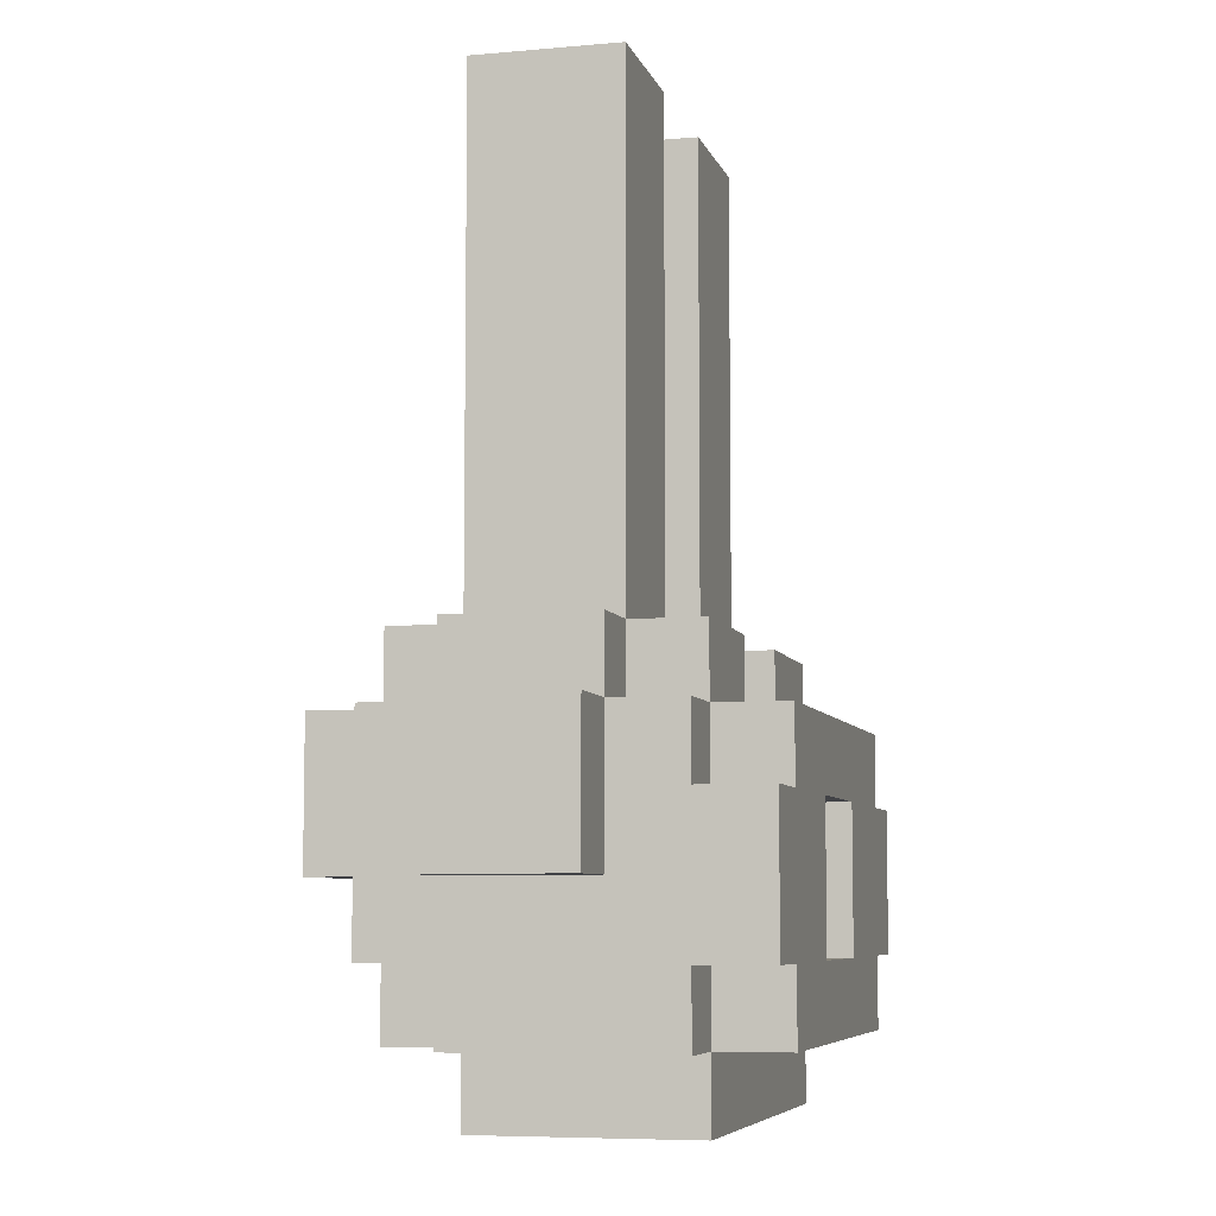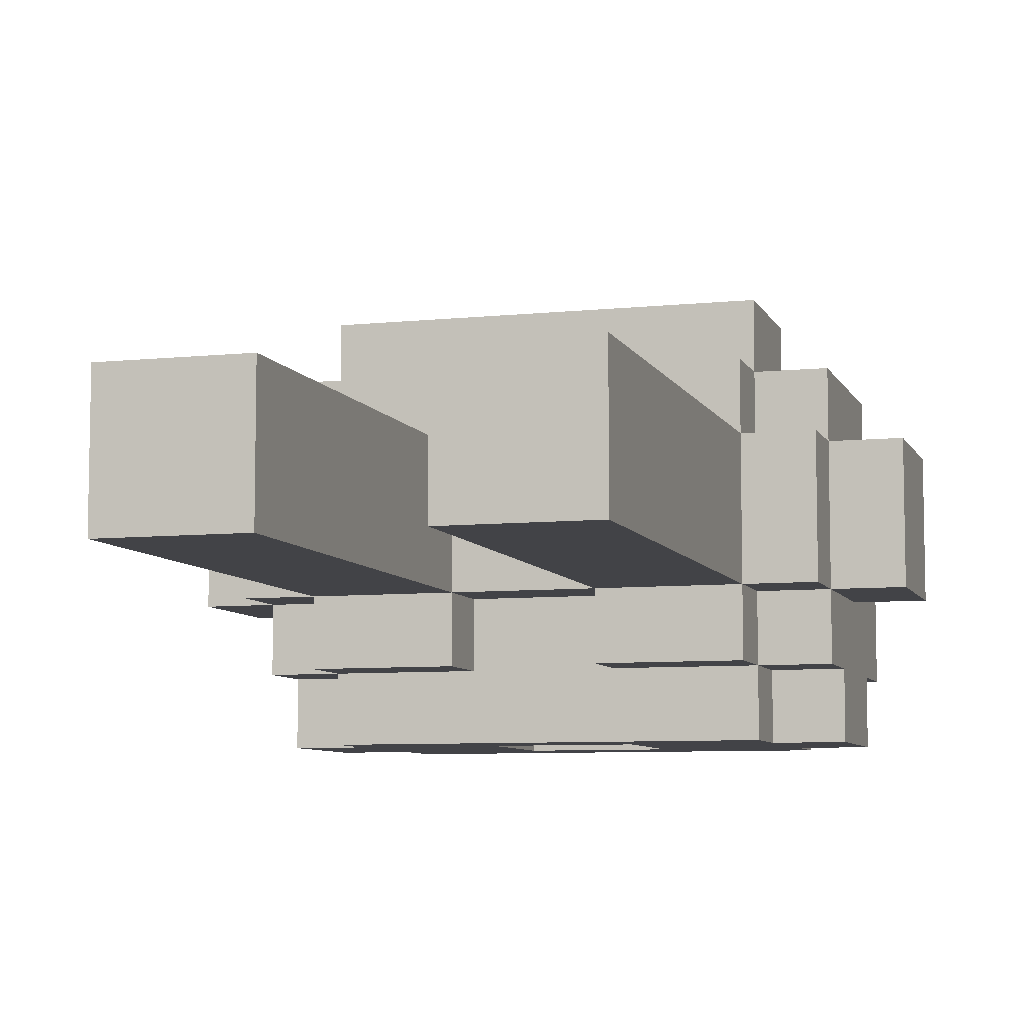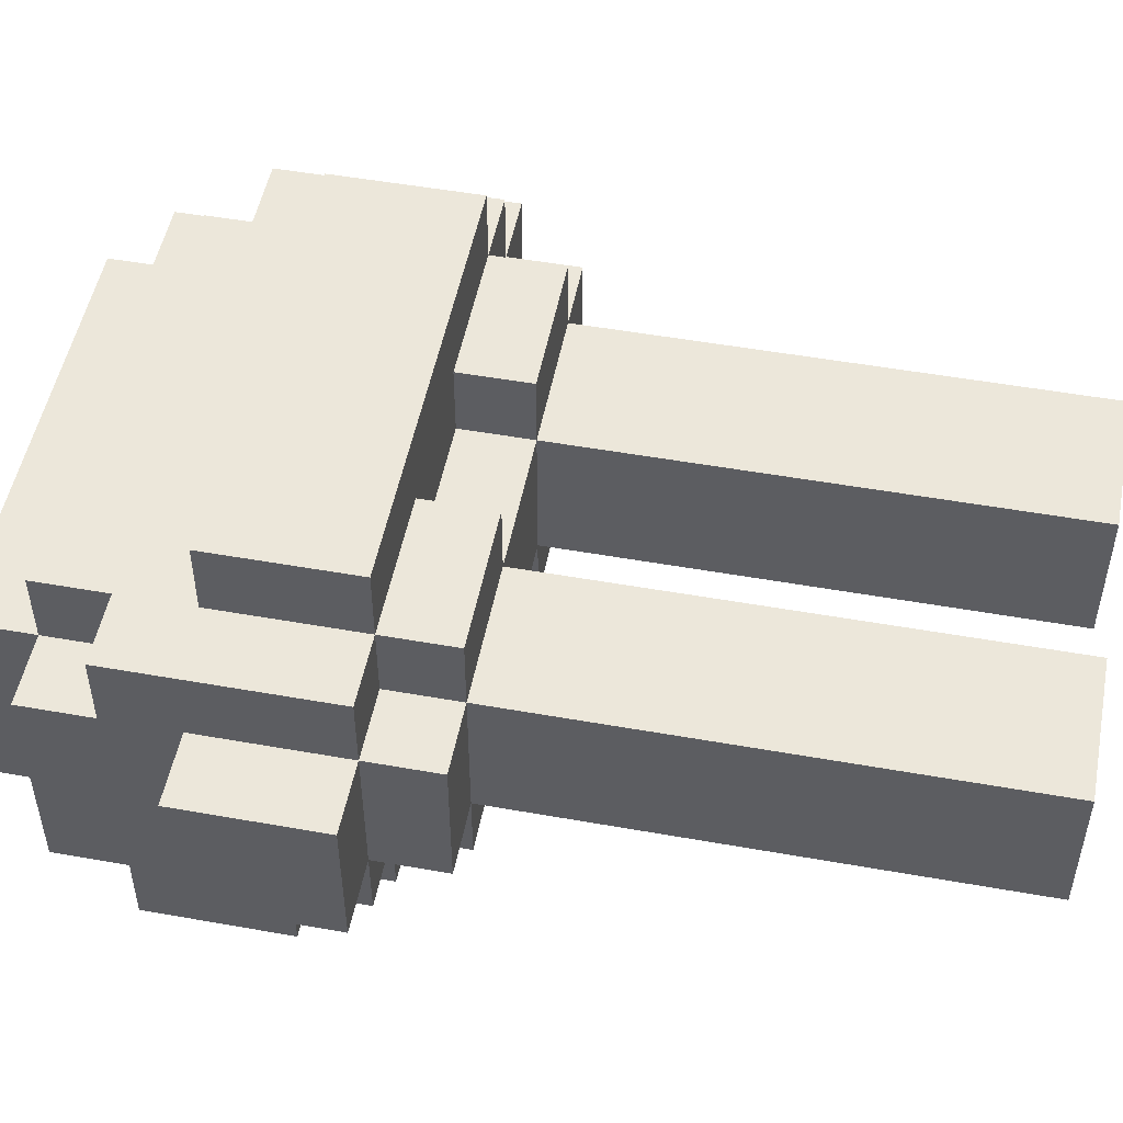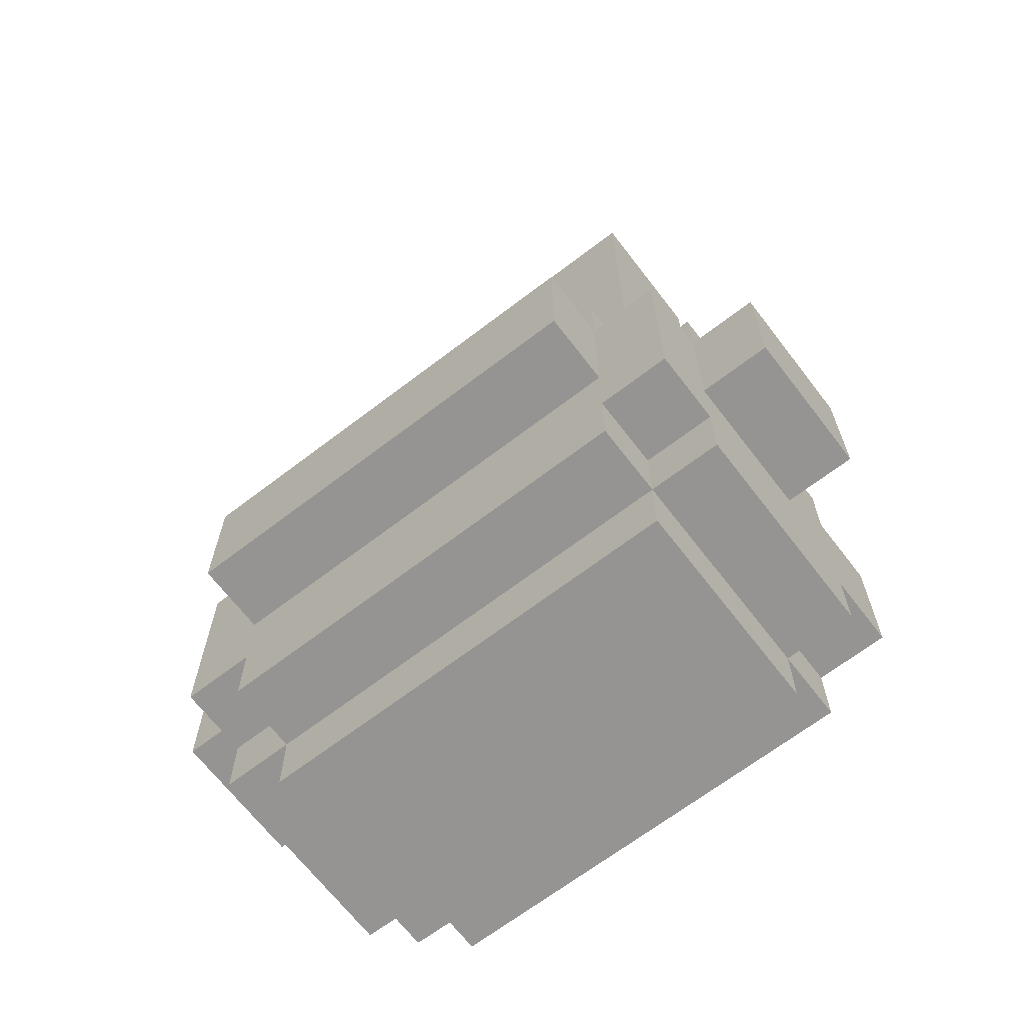
<metadata>
{"format":"obj","ext":"obj","renderer":"f3d","projection":"perspective","resolution":1024,"background":"white","views":[{"elev":-6.7,"azim":-75.4,"up":"+Z"},{"elev":-7.4,"azim":16.6,"up":"+Y"},{"elev":50.9,"azim":-79.0,"up":"+Y"},{"elev":-67.2,"azim":-142.5,"up":"+Z"}]}
</metadata>
<code>
o
v -0.9 0.2 0.2
v -0.9 0.2 0
v -0.9 0.4 0.2
v -0.9 0.4 0
v -0.8 0 0.1
v -0.8 0 -0.1
v -0.8 0.1 0.2
v -0.8 0.1 0.1
v -0.8 0.1 -0.1
v -0.8 0.1 -0.2
v -0.8 0.2 0.3
v -0.8 0.2 0.2
v -0.8 0.2 0
v -0.8 0.4 0.3
v -0.8 0.4 0.2
v -0.8 0.4 0
v -0.8 0.4 -0.1
v -0.8 0.4 -0.2
v -0.8 0.5 0.2
v -0.8 0.5 -0.1
v -0.7 0 0.2
v -0.7 0 0.1
v -0.7 0 -0.1
v -0.7 0 -0.2
v -0.7 0.1 0.3
v -0.7 0.1 0.2
v -0.7 0.1 0.1
v -0.7 0.1 -0.1
v -0.7 0.1 -0.2
v -0.7 0.1 -0.3
v -0.7 0.2 1
v -0.7 0.2 0.9
v -0.7 0.2 0.8
v -0.7 0.2 0.7
v -0.7 0.2 0.6
v -0.7 0.2 0.5
v -0.7 0.2 0.4
v -0.7 0.2 0.3
v -0.7 0.2 0.2
v -0.7 0.4 1
v -0.7 0.4 0.9
v -0.7 0.4 0.8
v -0.7 0.4 0.7
v -0.7 0.4 0.6
v -0.7 0.4 0.5
v -0.7 0.4 0.4
v -0.7 0.4 0.3
v -0.7 0.4 0.2
v -0.7 0.4 -0.1
v -0.7 0.4 -0.2
v -0.7 0.4 -0.3
v -0.7 0.5 0.3
v -0.7 0.5 0.2
v -0.7 0.5 0
v -0.7 0.5 -0.1
v -0.7 0.5 -0.2
v -0.7 0.6 0.2
v -0.7 0.6 0
v -0.3 0 0.1
v -0.3 0 -0.1
v -0.3 0.1 0.3
v -0.3 0.1 0.2
v -0.3 0.2 1
v -0.3 0.2 0.9
v -0.3 0.2 0.8
v -0.3 0.2 0.7
v -0.3 0.2 0.6
v -0.3 0.2 0.5
v -0.3 0.2 0.4
v -0.3 0.2 0.3
v -0.3 0.2 0.2
v -0.3 0.2 0.1
v -0.3 0.2 -0.1
v -0.3 0.4 1
v -0.3 0.4 0.9
v -0.3 0.4 0.8
v -0.3 0.4 0.7
v -0.3 0.4 0.6
v -0.3 0.4 0.5
v -0.3 0.4 0.4
v -0.3 0.4 0.3
v -0.3 0.4 0.2
v -0.3 0.5 0.3
v -0.3 0.5 0.2
v -0.5 0 0.1
v -0.5 0 -0.1
v -0.5 0.1 0.3
v -0.5 0.1 0.2
v -0.5 0.2 1
v -0.5 0.2 0.9
v -0.5 0.2 0.8
v -0.5 0.2 0.7
v -0.5 0.2 0.6
v -0.5 0.2 0.5
v -0.5 0.2 0.4
v -0.5 0.2 0.3
v -0.5 0.2 0.2
v -0.5 0.2 0.1
v -0.5 0.2 -0.1
v -0.5 0.4 1
v -0.5 0.4 0.9
v -0.5 0.4 0.8
v -0.5 0.4 0.7
v -0.5 0.4 0.6
v -0.5 0.4 0.5
v -0.5 0.4 0.4
v -0.5 0.4 0.3
v -0.5 0.4 0.2
v -0.5 0.5 0.3
v -0.5 0.5 0.2
v -0.1 0 0.2
v -0.1 0 0.1
v -0.1 0 -0.1
v -0.1 0 -0.2
v -0.1 0.1 0.3
v -0.1 0.1 0.2
v -0.1 0.1 0.1
v -0.1 0.1 -0.1
v -0.1 0.1 -0.2
v -0.1 0.1 -0.3
v -0.1 0.2 1
v -0.1 0.2 0.9
v -0.1 0.2 0.8
v -0.1 0.2 0.7
v -0.1 0.2 0.6
v -0.1 0.2 0.5
v -0.1 0.2 0.4
v -0.1 0.2 0.3
v -0.1 0.2 0.2
v -0.1 0.4 1
v -0.1 0.4 0.9
v -0.1 0.4 0.8
v -0.1 0.4 0.7
v -0.1 0.4 0.6
v -0.1 0.4 0.5
v -0.1 0.4 0.4
v -0.1 0.4 0.3
v -0.1 0.4 0.2
v -0.1 0.4 -0.1
v -0.1 0.4 -0.2
v -0.1 0.4 -0.3
v -0.1 0.5 0.3
v -0.1 0.5 0.2
v -0.1 0.5 0
v -0.1 0.5 -0.1
v -0.1 0.5 -0.2
v -0.1 0.6 0.2
v -0.1 0.6 0
v 0 0 0.1
v 0 0 -0.1
v 0 0.1 0.2
v 0 0.1 0.1
v 0 0.1 -0.1
v 0 0.1 -0.2
v 0 0.2 0.3
v 0 0.2 0.2
v 0 0.2 0
v 0 0.4 0.3
v 0 0.4 0.2
v 0 0.4 0
v 0 0.4 -0.1
v 0 0.4 -0.2
v 0 0.5 0.2
v 0 0.5 -0.1
v 0.1 0.2 0.2
v 0.1 0.2 0
v 0.1 0.4 0.2
v 0.1 0.4 0
v -0.7 0.2 1
v -0.7 0.4 1
v -0.5 0.2 1
v -0.5 0.4 1
v -0.3 0.2 1
v -0.3 0.4 1
v -0.1 0.2 1
v -0.1 0.4 1
v -0.8 0.2 0.3
v -0.8 0.4 0.3
v -0.7 0.1 0.3
v -0.7 0.2 0.3
v -0.7 0.4 0.3
v -0.7 0.5 0.3
v -0.5 0.1 0.3
v -0.5 0.2 0.3
v -0.5 0.4 0.3
v -0.5 0.5 0.3
v -0.3 0.1 0.3
v -0.3 0.2 0.3
v -0.3 0.4 0.3
v -0.3 0.5 0.3
v -0.1 0.1 0.3
v -0.1 0.2 0.3
v -0.1 0.4 0.3
v -0.1 0.5 0.3
v 0 0.2 0.3
v 0 0.4 0.3
v -0.9 0.2 0.2
v -0.9 0.4 0.2
v -0.8 0.1 0.2
v -0.8 0.2 0.2
v -0.8 0.4 0.2
v -0.8 0.5 0.2
v -0.7 0 0.2
v -0.7 0.1 0.2
v -0.7 0.2 0.2
v -0.7 0.4 0.2
v -0.7 0.5 0.2
v -0.7 0.6 0.2
v -0.5 0.1 0.2
v -0.5 0.2 0.2
v -0.5 0.4 0.2
v -0.5 0.5 0.2
v -0.3 0.1 0.2
v -0.3 0.2 0.2
v -0.3 0.4 0.2
v -0.3 0.5 0.2
v -0.1 0 0.2
v -0.1 0.1 0.2
v -0.1 0.2 0.2
v -0.1 0.4 0.2
v -0.1 0.5 0.2
v -0.1 0.6 0.2
v 0 0.1 0.2
v 0 0.2 0.2
v 0 0.4 0.2
v 0 0.5 0.2
v 0.1 0.2 0.2
v 0.1 0.4 0.2
v -0.8 0 0.1
v -0.8 0.1 0.1
v -0.7 0 0.1
v -0.7 0.1 0.1
v -0.1 0 0.1
v -0.1 0.1 0.1
v 0 0 0.1
v 0 0.1 0.1
v -0.5 0 -0.1
v -0.5 0.2 -0.1
v -0.3 0 -0.1
v -0.3 0.2 -0.1
v -0.5 0 0.1
v -0.5 0.2 0.1
v -0.3 0 0.1
v -0.3 0.2 0.1
v -0.9 0.2 0
v -0.9 0.4 0
v -0.8 0.2 0
v -0.8 0.4 0
v -0.7 0.5 0
v -0.7 0.6 0
v -0.1 0.5 0
v -0.1 0.6 0
v 0 0.2 0
v 0 0.4 0
v 0.1 0.2 0
v 0.1 0.4 0
v -0.8 0 -0.1
v -0.8 0.1 -0.1
v -0.8 0.4 -0.1
v -0.8 0.5 -0.1
v -0.7 0 -0.1
v -0.7 0.1 -0.1
v -0.7 0.4 -0.1
v -0.7 0.5 -0.1
v -0.1 0 -0.1
v -0.1 0.1 -0.1
v -0.1 0.4 -0.1
v -0.1 0.5 -0.1
v 0 0 -0.1
v 0 0.1 -0.1
v 0 0.4 -0.1
v 0 0.5 -0.1
v -0.8 0.1 -0.2
v -0.8 0.4 -0.2
v -0.7 0 -0.2
v -0.7 0.1 -0.2
v -0.7 0.4 -0.2
v -0.7 0.5 -0.2
v -0.1 0 -0.2
v -0.1 0.1 -0.2
v -0.1 0.4 -0.2
v -0.1 0.5 -0.2
v 0 0.1 -0.2
v 0 0.4 -0.2
v -0.7 0.1 -0.3
v -0.7 0.4 -0.3
v -0.1 0.1 -0.3
v -0.1 0.4 -0.3
v -0.7 0 0.2
v -0.1 0 0.2
v -0.8 0 0.1
v -0.7 0 0.1
v -0.5 0 0.1
v -0.3 0 0.1
v -0.1 0 0.1
v 0 0 0.1
v -0.8 0 -0.1
v -0.7 0 -0.1
v -0.5 0 -0.1
v -0.3 0 -0.1
v -0.1 0 -0.1
v 0 0 -0.1
v -0.7 0 -0.2
v -0.1 0 -0.2
v -0.7 0.1 0.3
v -0.5 0.1 0.3
v -0.3 0.1 0.3
v -0.1 0.1 0.3
v -0.8 0.1 0.2
v -0.7 0.1 0.2
v -0.5 0.1 0.2
v -0.3 0.1 0.2
v -0.1 0.1 0.2
v 0 0.1 0.2
v -0.8 0.1 0.1
v -0.7 0.1 0.1
v -0.1 0.1 0.1
v 0 0.1 0.1
v -0.8 0.1 -0.1
v -0.7 0.1 -0.1
v -0.1 0.1 -0.1
v 0 0.1 -0.1
v -0.8 0.1 -0.2
v -0.7 0.1 -0.2
v -0.1 0.1 -0.2
v 0 0.1 -0.2
v -0.7 0.1 -0.3
v -0.1 0.1 -0.3
v -0.7 0.2 1
v -0.5 0.2 1
v -0.3 0.2 1
v -0.1 0.2 1
v -0.7 0.2 0.9
v -0.5 0.2 0.9
v -0.3 0.2 0.9
v -0.1 0.2 0.9
v -0.7 0.2 0.8
v -0.5 0.2 0.8
v -0.3 0.2 0.8
v -0.1 0.2 0.8
v -0.7 0.2 0.7
v -0.5 0.2 0.7
v -0.3 0.2 0.7
v -0.1 0.2 0.7
v -0.7 0.2 0.6
v -0.5 0.2 0.6
v -0.3 0.2 0.6
v -0.1 0.2 0.6
v -0.7 0.2 0.5
v -0.5 0.2 0.5
v -0.3 0.2 0.5
v -0.1 0.2 0.5
v -0.7 0.2 0.4
v -0.5 0.2 0.4
v -0.3 0.2 0.4
v -0.1 0.2 0.4
v -0.8 0.2 0.3
v -0.7 0.2 0.3
v -0.5 0.2 0.3
v -0.3 0.2 0.3
v -0.1 0.2 0.3
v 0 0.2 0.3
v -0.9 0.2 0.2
v -0.8 0.2 0.2
v -0.7 0.2 0.2
v -0.5 0.2 0.2
v -0.3 0.2 0.2
v -0.1 0.2 0.2
v 0 0.2 0.2
v 0.1 0.2 0.2
v -0.5 0.2 0.1
v -0.3 0.2 0.1
v -0.9 0.2 0
v -0.8 0.2 0
v 0 0.2 0
v 0.1 0.2 0
v -0.5 0.2 -0.1
v -0.3 0.2 -0.1
v -0.7 0.4 1
v -0.5 0.4 1
v -0.3 0.4 1
v -0.1 0.4 1
v -0.7 0.4 0.9
v -0.5 0.4 0.9
v -0.3 0.4 0.9
v -0.1 0.4 0.9
v -0.7 0.4 0.8
v -0.5 0.4 0.8
v -0.3 0.4 0.8
v -0.1 0.4 0.8
v -0.7 0.4 0.7
v -0.5 0.4 0.7
v -0.3 0.4 0.7
v -0.1 0.4 0.7
v -0.7 0.4 0.6
v -0.5 0.4 0.6
v -0.3 0.4 0.6
v -0.1 0.4 0.6
v -0.7 0.4 0.5
v -0.5 0.4 0.5
v -0.3 0.4 0.5
v -0.1 0.4 0.5
v -0.7 0.4 0.4
v -0.5 0.4 0.4
v -0.3 0.4 0.4
v -0.1 0.4 0.4
v -0.8 0.4 0.3
v -0.7 0.4 0.3
v -0.5 0.4 0.3
v -0.3 0.4 0.3
v -0.1 0.4 0.3
v 0 0.4 0.3
v -0.9 0.4 0.2
v -0.8 0.4 0.2
v -0.7 0.4 0.2
v -0.5 0.4 0.2
v -0.3 0.4 0.2
v -0.1 0.4 0.2
v 0 0.4 0.2
v 0.1 0.4 0.2
v -0.9 0.4 0
v -0.8 0.4 0
v 0 0.4 0
v 0.1 0.4 0
v -0.8 0.4 -0.1
v -0.7 0.4 -0.1
v -0.1 0.4 -0.1
v 0 0.4 -0.1
v -0.8 0.4 -0.2
v -0.7 0.4 -0.2
v -0.1 0.4 -0.2
v 0 0.4 -0.2
v -0.7 0.4 -0.3
v -0.1 0.4 -0.3
v -0.7 0.5 0.3
v -0.5 0.5 0.3
v -0.3 0.5 0.3
v -0.1 0.5 0.3
v -0.8 0.5 0.2
v -0.7 0.5 0.2
v -0.5 0.5 0.2
v -0.3 0.5 0.2
v -0.1 0.5 0.2
v 0 0.5 0.2
v -0.7 0.5 0
v -0.1 0.5 0
v -0.8 0.5 -0.1
v -0.7 0.5 -0.1
v -0.1 0.5 -0.1
v 0 0.5 -0.1
v -0.7 0.5 -0.2
v -0.1 0.5 -0.2
v -0.7 0.6 0.2
v -0.1 0.6 0.2
v -0.7 0.6 0
v -0.1 0.6 0
f 3 2 1
f 4 2 3
f 8 6 5
f 9 6 8
f 12 8 7
f 12 10 9
f 12 9 8
f 13 10 12
f 14 12 11
f 15 12 14
f 16 10 13
f 17 10 16
f 18 10 17
f 19 16 15
f 19 17 16
f 20 17 19
f 26 22 21
f 27 22 26
f 28 24 23
f 29 24 28
f 38 26 25
f 39 26 38
f 40 32 31
f 41 33 32
f 41 32 40
f 42 34 33
f 42 33 41
f 43 35 34
f 43 34 42
f 44 36 35
f 44 35 43
f 45 37 36
f 45 36 44
f 46 38 37
f 46 37 45
f 47 38 46
f 50 30 29
f 51 30 50
f 52 48 47
f 53 48 52
f 55 50 49
f 56 50 55
f 57 54 53
f 58 54 57
f 70 62 61
f 71 62 70
f 72 60 59
f 73 60 72
f 74 64 63
f 75 65 64
f 75 64 74
f 76 66 65
f 76 65 75
f 77 67 66
f 77 66 76
f 78 68 67
f 78 67 77
f 79 69 68
f 79 68 78
f 80 70 69
f 80 69 79
f 81 70 80
f 83 82 81
f 84 82 83
f 87 88 96
f 96 88 97
f 85 86 98
f 98 86 99
f 89 90 100
f 90 91 101
f 100 90 101
f 91 92 102
f 101 91 102
f 92 93 103
f 102 92 103
f 93 94 104
f 103 93 104
f 94 95 105
f 104 94 105
f 95 96 106
f 105 95 106
f 106 96 107
f 107 108 109
f 109 108 110
f 111 112 116
f 116 112 117
f 113 114 118
f 118 114 119
f 115 116 128
f 128 116 129
f 121 122 130
f 122 123 131
f 130 122 131
f 123 124 132
f 131 123 132
f 124 125 133
f 132 124 133
f 125 126 134
f 133 125 134
f 126 127 135
f 134 126 135
f 127 128 136
f 135 127 136
f 136 128 137
f 119 120 140
f 140 120 141
f 137 138 142
f 142 138 143
f 139 140 145
f 145 140 146
f 143 144 147
f 147 144 148
f 149 150 152
f 152 150 153
f 151 152 156
f 153 154 156
f 152 153 156
f 156 154 157
f 155 156 158
f 158 156 159
f 157 154 160
f 160 154 161
f 161 154 162
f 159 160 163
f 160 161 163
f 163 161 164
f 165 166 167
f 167 166 168
f 171 170 169
f 172 170 171
f 175 174 173
f 176 174 175
f 180 178 177
f 181 178 180
f 183 180 179
f 184 180 183
f 185 182 181
f 186 182 185
f 188 185 184
f 189 185 188
f 191 188 187
f 192 188 191
f 193 190 189
f 194 190 193
f 195 193 192
f 196 193 195
f 200 198 197
f 201 198 200
f 204 200 199
f 205 200 204
f 206 202 201
f 207 202 206
f 209 204 203
f 212 208 207
f 213 210 209
f 213 209 203
f 214 210 213
f 215 212 211
f 216 208 212
f 216 212 215
f 217 213 203
f 218 213 217
f 221 208 216
f 222 208 221
f 223 219 218
f 224 219 223
f 225 221 220
f 226 221 225
f 227 225 224
f 228 225 227
f 231 230 229
f 232 230 231
f 235 234 233
f 236 234 235
f 239 238 237
f 240 238 239
f 241 242 243
f 243 242 244
f 245 246 247
f 247 246 248
f 249 250 251
f 251 250 252
f 253 254 255
f 255 254 256
f 257 258 261
f 261 258 262
f 259 260 263
f 263 260 264
f 265 266 269
f 269 266 270
f 267 268 271
f 271 268 272
f 273 274 276
f 276 274 277
f 275 276 279
f 279 276 280
f 277 278 281
f 281 278 282
f 280 281 283
f 283 281 284
f 285 286 287
f 287 286 288
f 292 290 289
f 293 290 292
f 294 290 293
f 295 290 294
f 297 292 291
f 297 293 292
f 298 293 297
f 299 293 298
f 300 296 295
f 300 295 294
f 301 296 300
f 302 296 301
f 303 299 298
f 303 301 300
f 303 300 299
f 304 301 303
f 310 306 305
f 311 306 310
f 312 308 307
f 313 308 312
f 315 310 309
f 316 310 315
f 317 314 313
f 318 314 317
f 323 320 319
f 324 320 323
f 325 322 321
f 326 322 325
f 327 325 324
f 328 325 327
f 333 330 329
f 334 330 333
f 335 332 331
f 336 332 335
f 337 334 333
f 338 334 337
f 339 336 335
f 340 336 339
f 341 338 337
f 342 338 341
f 343 340 339
f 344 340 343
f 345 342 341
f 346 342 345
f 347 344 343
f 348 344 347
f 349 346 345
f 350 346 349
f 351 348 347
f 352 348 351
f 353 350 349
f 354 350 353
f 355 352 351
f 356 352 355
f 358 354 353
f 359 354 358
f 360 356 355
f 361 356 360
f 364 358 357
f 365 358 364
f 366 360 359
f 367 360 366
f 368 362 361
f 369 362 368
f 373 364 363
f 374 364 373
f 375 370 369
f 376 370 375
f 377 372 371
f 378 372 377
f 379 380 383
f 383 380 384
f 381 382 385
f 385 382 386
f 383 384 387
f 387 384 388
f 385 386 389
f 389 386 390
f 387 388 391
f 391 388 392
f 389 390 393
f 393 390 394
f 391 392 395
f 395 392 396
f 393 394 397
f 397 394 398
f 395 396 399
f 399 396 400
f 397 398 401
f 401 398 402
f 399 400 403
f 403 400 404
f 401 402 405
f 405 402 406
f 403 404 408
f 408 404 409
f 405 406 410
f 410 406 411
f 407 408 414
f 414 408 415
f 409 410 416
f 416 410 417
f 411 412 418
f 418 412 419
f 413 414 421
f 421 414 422
f 419 420 423
f 423 420 424
f 425 426 429
f 429 426 430
f 427 428 431
f 431 428 432
f 430 431 433
f 433 431 434
f 435 436 440
f 440 436 441
f 437 438 442
f 442 438 443
f 439 440 445
f 443 444 446
f 439 445 447
f 445 446 447
f 447 446 448
f 446 444 449
f 448 446 449
f 449 444 450
f 448 449 451
f 451 449 452
f 453 454 455
f 455 454 456

</code>
